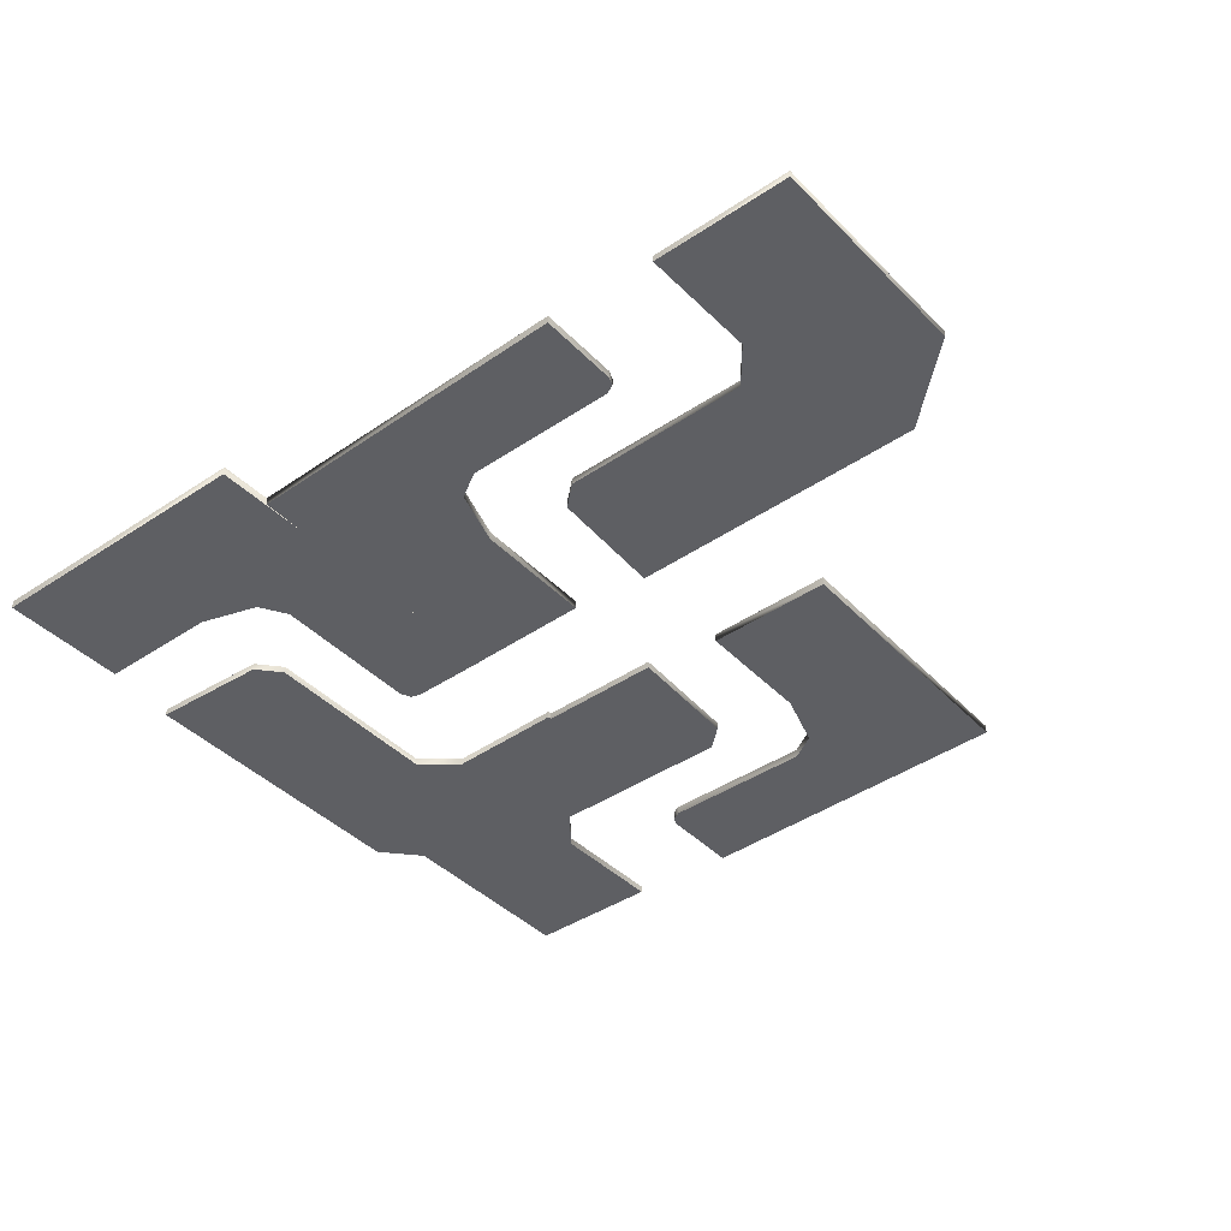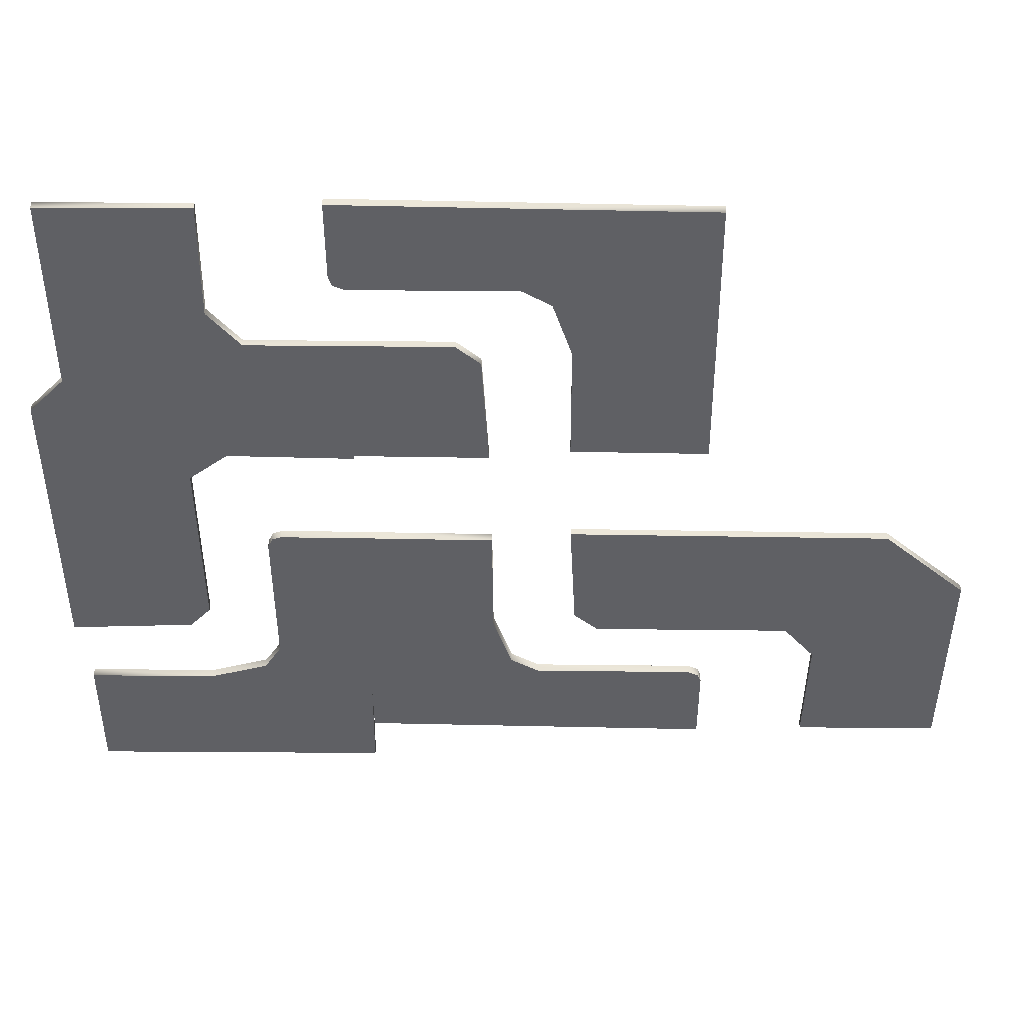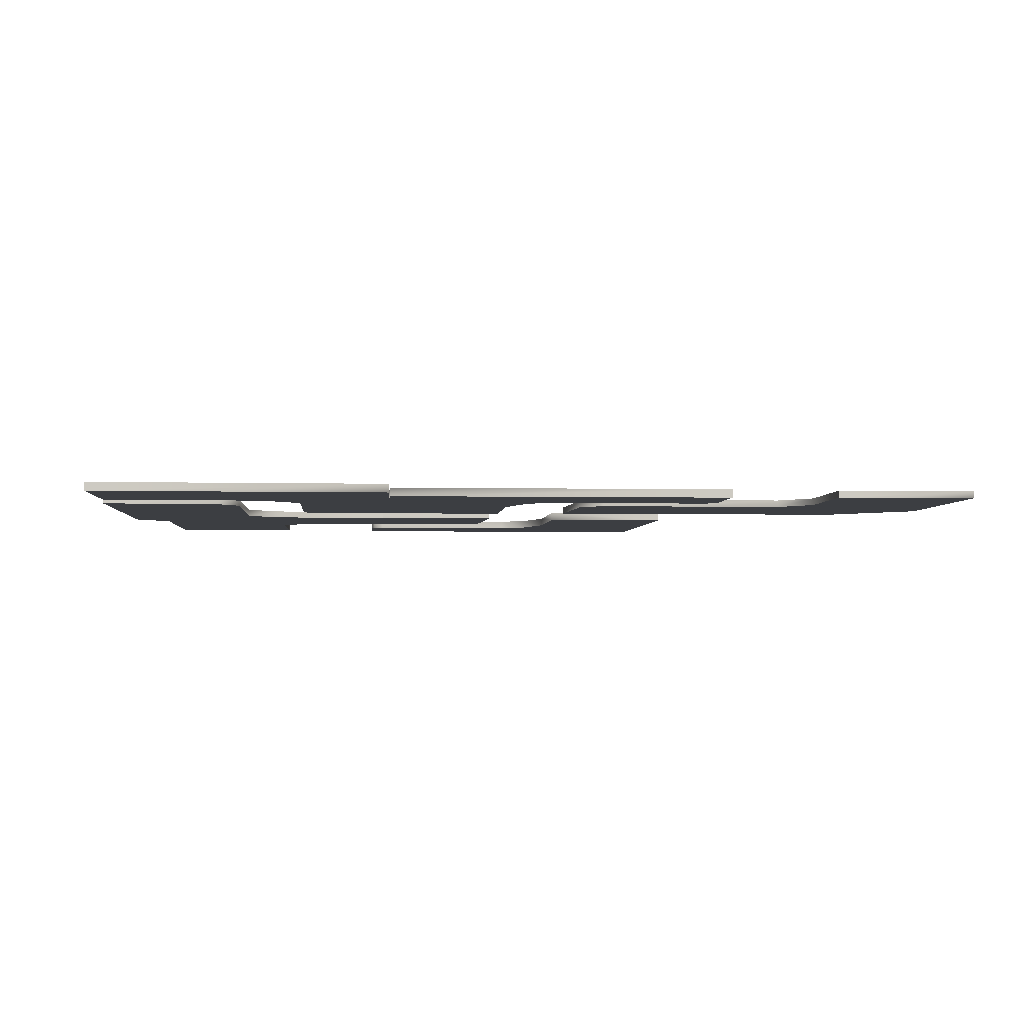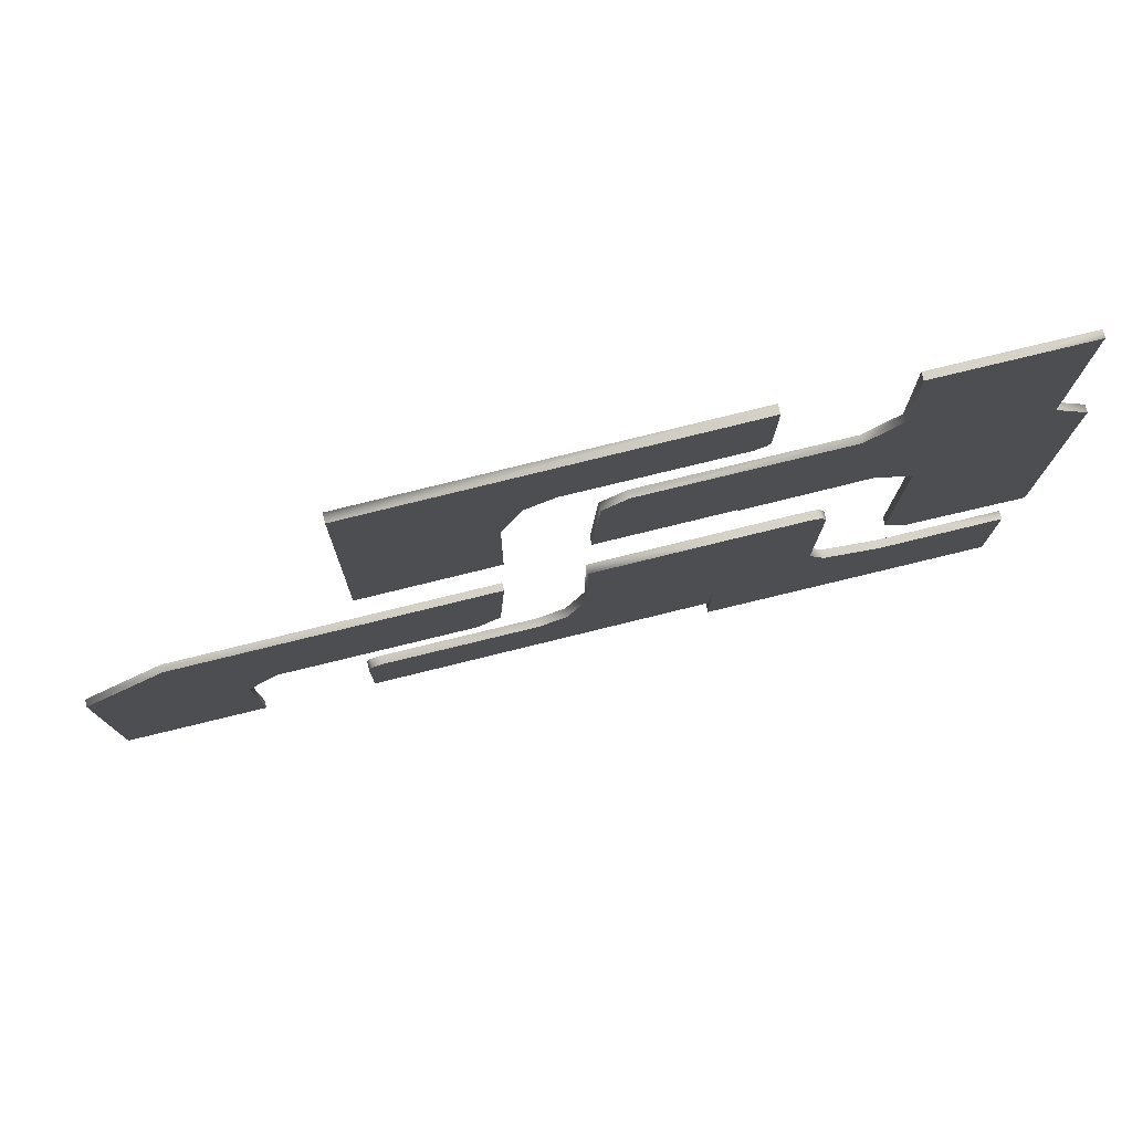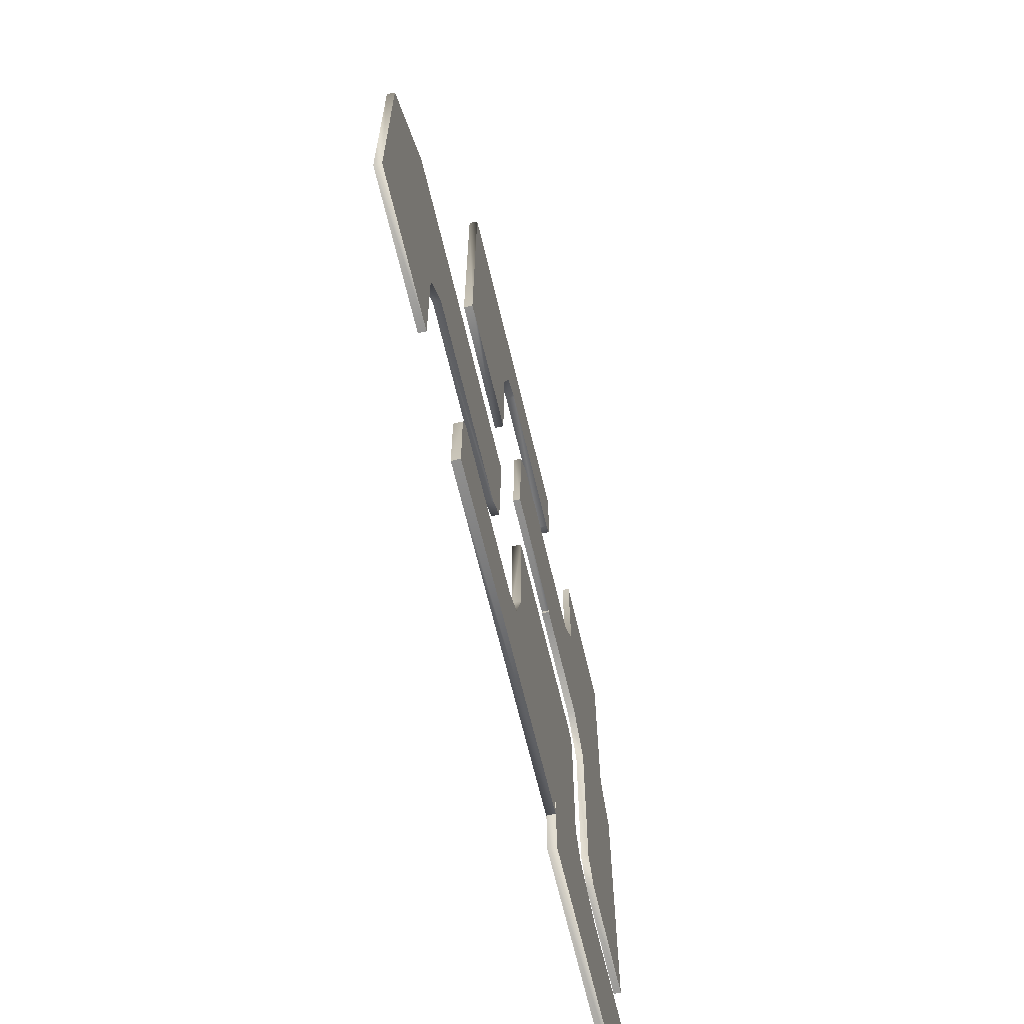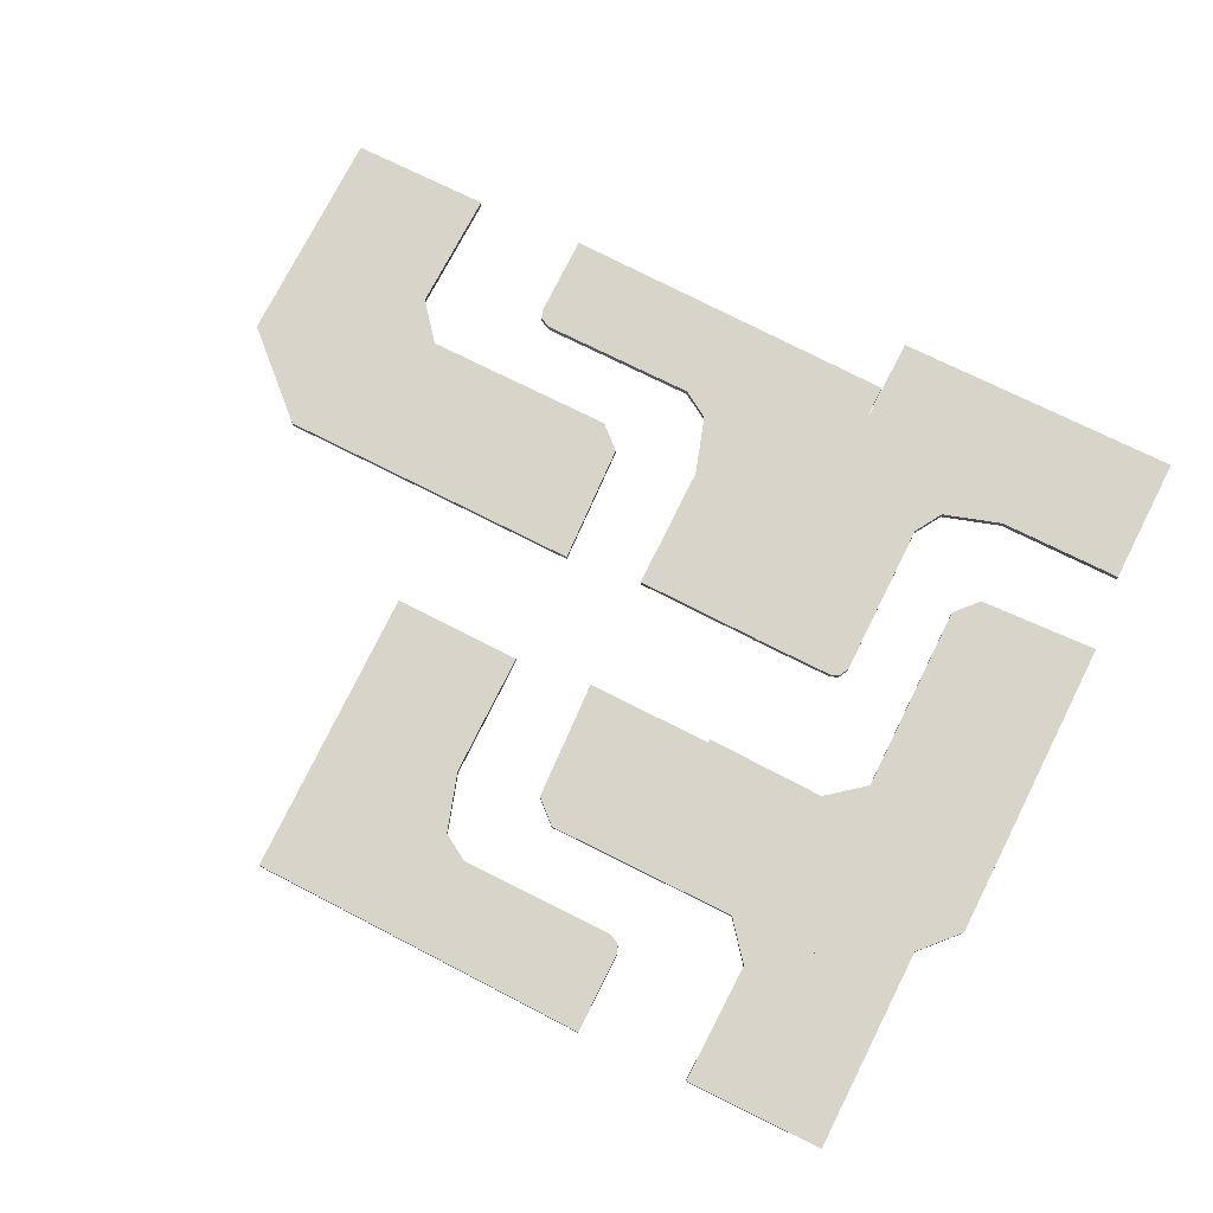
<metadata>
{"format":"obj","ext":"obj","renderer":"f3d","projection":"perspective","resolution":1024,"background":"white","views":[{"elev":-41.4,"azim":-140.6,"up":"+Y"},{"elev":46.6,"azim":-179.1,"up":"+Z"},{"elev":-3.4,"azim":175.6,"up":"+Y"},{"elev":78.2,"azim":-13.7,"up":"+Z"},{"elev":-66.2,"azim":-76.7,"up":"+Z"},{"elev":75.6,"azim":26.6,"up":"+Y"}]}
</metadata>
<code>
v -14.18 0.7187 -15.48
v -14.18 0.6666 -15.48
v -14.18 0.6666 -19.5
v -14.18 0.7187 -19.5
v 3.016 0.6666 -19.31
v 3.016 0.7187 -19.31
v -14.03 0.7187 -15.1
v -14.03 0.6666 -15.1
v -13.57 0.7187 -14.87
v -13.57 0.6666 -14.87
v -5.659 0.7187 -14.9
v -5.659 0.6666 -14.9
v -4.204 0.7187 -14.02
v -4.204 0.6666 -14.02
v -3.247 0.7187 -11.04
v -3.247 0.6666 -11.04
v -3.216 0.7187 -4.822
v -3.216 0.6666 -4.822
v 3.165 0.7187 -4.775
v 3.165 0.6666 -4.775
v -14.28 0.651 -15.46
v -14.28 1.08 -15.46
v -14.29 1.08 -19.61
v -14.29 0.651 -19.61
v 3.118 1.08 -19.41
v 3.118 0.651 -19.41
v -14.11 0.651 -15.02
v -14.11 1.08 -15.02
v -13.6 0.651 -14.77
v -13.6 1.08 -14.77
v -5.688 0.651 -14.79
v -5.688 1.08 -14.79
v -4.291 0.651 -13.95
v -4.291 1.08 -13.95
v -3.35 0.651 -11.03
v -3.35 1.08 -11.03
v -3.32 0.651 -4.719
v -3.32 1.08 -4.719
v 3.27 0.651 -4.67
v 3.27 1.08 -4.67
v -19.86 0.703 -19.35
v -19.86 1.064 -19.35
v -19.96 1.064 -13.25
v -19.96 0.703 -13.25
v -26.94 1.064 -19.29
v -26.94 0.703 -19.29
v -18.41 1.064 -11.35
v -18.41 0.703 -11.35
v -8.699 1.064 -11.38
v -8.699 0.703 -11.38
v -7.516 1.064 -10.34
v -7.516 0.703 -10.34
v -7.206 1.064 -4.221
v -7.206 0.703 -4.221
v -22.87 1.064 -4.279
v -22.87 0.703 -4.279
v -27 1.064 -8.063
v -27 0.703 -8.063
v 3.765 0.7187 12.34
v 3.765 0.6666 12.34
v 3.773 0.6666 16.36
v 3.773 0.7187 16.36
v -13.43 0.6666 16.16
v -13.43 0.7187 16.16
v 3.62 0.7187 11.95
v 3.62 0.6666 11.95
v 3.161 0.7187 11.73
v 3.161 0.6666 11.73
v -4.752 0.7187 11.75
v -4.752 0.6666 11.75
v -6.207 0.7187 10.88
v -6.207 0.6666 10.88
v -7.164 0.7187 7.899
v -7.164 0.6666 7.899
v -7.195 0.7187 1.68
v -7.195 0.6666 1.68
v -13.58 0.7187 1.632
v -13.58 0.6666 1.632
v 3.868 0.651 12.32
v 3.868 1.08 12.32
v 3.877 1.08 16.47
v 3.877 0.651 16.47
v -13.53 1.08 16.27
v -13.53 0.651 16.27
v 3.702 0.651 11.88
v 3.702 1.08 11.88
v 3.184 0.651 11.63
v 3.184 1.08 11.63
v -4.724 0.651 11.65
v -4.724 1.08 11.65
v -6.12 0.651 10.81
v -6.12 1.08 10.81
v -7.061 0.651 7.882
v -7.061 1.08 7.882
v -7.092 0.651 1.577
v -7.092 1.08 1.577
v -13.68 0.651 1.528
v -13.68 1.08 1.528
v 9.45 0.703 16.2
v 9.45 1.064 16.2
v 9.548 1.064 10.1
v 9.548 0.703 10.1
v 16.53 1.064 16.15
v 16.53 0.703 16.15
v 8.001 1.064 8.206
v 8.001 0.703 8.206
v -1.712 1.064 8.236
v -1.712 0.703 8.236
v -2.895 1.064 7.193
v -2.895 0.703 7.193
v -3.205 1.064 1.078
v -3.205 0.703 1.078
v 12.46 1.064 1.136
v 12.46 0.703 1.136
v 16.59 1.064 4.921
v 16.59 0.703 4.921
v 7.133 0.7187 -4.772
v 7.133 0.6666 -4.772
v 3.11 0.6666 -4.763
v 3.11 0.7187 -4.763
v 3.307 0.6666 -21.96
v 3.307 0.7187 -21.96
v 7.517 0.7187 -4.917
v 7.517 0.6666 -4.917
v 7.741 0.7187 -5.376
v 7.741 0.6666 -5.376
v 7.717 0.7187 -13.29
v 7.717 0.6666 -13.29
v 8.594 0.7187 -14.74
v 8.594 0.6666 -14.74
v 11.57 0.7187 -15.7
v 11.57 0.6666 -15.7
v 17.79 0.7187 -15.73
v 17.79 0.6666 -15.73
v 17.84 0.7187 -22.11
v 17.84 0.6666 -22.11
v 7.152 0.651 -4.668
v 7.152 1.08 -4.668
v 3.005 1.08 -4.66
v 3.005 0.651 -4.66
v 3.204 1.08 -22.07
v 3.204 0.651 -22.07
v 7.592 0.651 -4.834
v 7.592 1.08 -4.834
v 7.844 0.651 -5.352
v 7.844 1.08 -5.352
v 7.82 0.651 -13.26
v 7.82 1.08 -13.26
v 8.662 0.651 -14.66
v 8.662 1.08 -14.66
v 11.59 0.651 -15.6
v 11.59 1.08 -15.6
v 17.9 0.651 -15.63
v 17.9 1.08 -15.63
v 17.94 0.651 -22.22
v 17.94 1.08 -22.22
v 3.269 0.703 0.9135
v 3.269 1.064 0.9135
v 9.368 1.064 1.012
v 9.368 0.703 1.012
v 3.322 1.064 7.996
v 3.322 0.703 7.996
v 11.27 1.064 -0.5358
v 11.27 0.703 -0.5358
v 11.24 1.064 -10.25
v 11.24 0.703 -10.25
v 12.28 1.064 -11.43
v 12.28 0.703 -11.43
v 18.39 1.064 -11.74
v 18.39 0.703 -11.74
v 18.34 1.064 3.921
v 18.34 0.703 3.921
v 14.55 1.064 8.057
v 14.55 0.703 8.057
f 1 2 3
f 3 4 1
f 3 5 6
f 6 4 3
f 7 8 2
f 2 1 7
f 9 10 8
f 8 7 9
f 11 12 10
f 10 9 11
f 13 14 12
f 12 11 13
f 15 16 14
f 14 13 15
f 17 18 16
f 16 15 17
f 19 20 18
f 18 17 19
f 5 20 19
f 19 6 5
f 21 22 23
f 23 24 21
f 23 25 26
f 26 24 23
f 27 28 22
f 22 21 27
f 29 30 28
f 28 27 29
f 31 32 30
f 30 29 31
f 33 34 32
f 32 31 33
f 35 36 34
f 34 33 35
f 37 38 36
f 36 35 37
f 39 40 38
f 38 37 39
f 25 40 39
f 39 26 25
f 41 42 43
f 43 44 41
f 45 42 41
f 41 46 45
f 43 47 48
f 48 44 43
f 47 49 50
f 50 48 47
f 49 51 52
f 52 50 49
f 51 53 54
f 54 52 51
f 54 53 55
f 55 56 54
f 56 55 57
f 57 58 56
f 57 45 46
f 46 58 57
f 6 19 17
f 17 15 6
f 15 13 6
f 13 11 6
f 11 9 6
f 9 7 6
f 7 1 6
f 1 4 6
f 18 20 5
f 5 16 18
f 5 14 16
f 5 12 14
f 5 10 12
f 5 8 10
f 5 2 8
f 5 3 2
f 53 51 49
f 49 47 53
f 47 55 53
f 47 43 55
f 43 42 55
f 42 45 55
f 45 57 55
f 38 40 25
f 25 36 38
f 25 34 36
f 25 32 34
f 25 30 32
f 25 28 30
f 25 22 28
f 25 23 22
f 26 39 37
f 37 35 26
f 35 33 26
f 33 31 26
f 31 29 26
f 29 27 26
f 27 21 26
f 21 24 26
f 56 41 44
f 56 44 48
f 50 52 54
f 54 48 50
f 54 56 48
f 56 46 41
f 56 58 46
f 59 60 61
f 61 62 59
f 61 63 64
f 64 62 61
f 65 66 60
f 60 59 65
f 67 68 66
f 66 65 67
f 69 70 68
f 68 67 69
f 71 72 70
f 70 69 71
f 73 74 72
f 72 71 73
f 75 76 74
f 74 73 75
f 77 78 76
f 76 75 77
f 63 78 77
f 77 64 63
f 79 80 81
f 81 82 79
f 81 83 84
f 84 82 81
f 85 86 80
f 80 79 85
f 87 88 86
f 86 85 87
f 89 90 88
f 88 87 89
f 91 92 90
f 90 89 91
f 93 94 92
f 92 91 93
f 95 96 94
f 94 93 95
f 97 98 96
f 96 95 97
f 83 98 97
f 97 84 83
f 99 100 101
f 101 102 99
f 103 100 99
f 99 104 103
f 101 105 106
f 106 102 101
f 105 107 108
f 108 106 105
f 107 109 110
f 110 108 107
f 109 111 112
f 112 110 109
f 112 111 113
f 113 114 112
f 114 113 115
f 115 116 114
f 115 103 104
f 104 116 115
f 64 77 75
f 75 73 64
f 73 71 64
f 71 69 64
f 69 67 64
f 67 65 64
f 65 59 64
f 59 62 64
f 76 78 63
f 63 74 76
f 63 72 74
f 63 70 72
f 63 68 70
f 63 66 68
f 63 60 66
f 63 61 60
f 111 109 107
f 107 105 111
f 105 113 111
f 105 101 113
f 101 100 113
f 100 103 113
f 103 115 113
f 96 98 83
f 83 94 96
f 83 92 94
f 83 90 92
f 83 88 90
f 83 86 88
f 83 80 86
f 83 81 80
f 84 97 95
f 95 93 84
f 93 91 84
f 91 89 84
f 89 87 84
f 87 85 84
f 85 79 84
f 79 82 84
f 114 99 102
f 114 102 106
f 108 110 112
f 112 106 108
f 112 114 106
f 114 104 99
f 114 116 104
f 117 118 119
f 119 120 117
f 119 121 122
f 122 120 119
f 123 124 118
f 118 117 123
f 125 126 124
f 124 123 125
f 127 128 126
f 126 125 127
f 129 130 128
f 128 127 129
f 131 132 130
f 130 129 131
f 133 134 132
f 132 131 133
f 135 136 134
f 134 133 135
f 121 136 135
f 135 122 121
f 137 138 139
f 139 140 137
f 139 141 142
f 142 140 139
f 143 144 138
f 138 137 143
f 145 146 144
f 144 143 145
f 147 148 146
f 146 145 147
f 149 150 148
f 148 147 149
f 151 152 150
f 150 149 151
f 153 154 152
f 152 151 153
f 155 156 154
f 154 153 155
f 141 156 155
f 155 142 141
f 157 158 159
f 159 160 157
f 161 158 157
f 157 162 161
f 159 163 164
f 164 160 159
f 163 165 166
f 166 164 163
f 165 167 168
f 168 166 165
f 167 169 170
f 170 168 167
f 170 169 171
f 171 172 170
f 172 171 173
f 173 174 172
f 173 161 162
f 162 174 173
f 122 135 133
f 133 131 122
f 131 129 122
f 129 127 122
f 127 125 122
f 125 123 122
f 123 117 122
f 117 120 122
f 134 136 121
f 121 132 134
f 121 130 132
f 121 128 130
f 121 126 128
f 121 124 126
f 121 118 124
f 121 119 118
f 169 167 165
f 165 163 169
f 163 171 169
f 163 159 171
f 159 158 171
f 158 161 171
f 161 173 171
f 154 156 141
f 141 152 154
f 141 150 152
f 141 148 150
f 141 146 148
f 141 144 146
f 141 138 144
f 141 139 138
f 142 155 153
f 153 151 142
f 151 149 142
f 149 147 142
f 147 145 142
f 145 143 142
f 143 137 142
f 137 140 142
f 172 157 160
f 172 160 164
f 166 168 170
f 170 164 166
f 170 172 164
f 172 162 157
f 172 174 162

</code>
